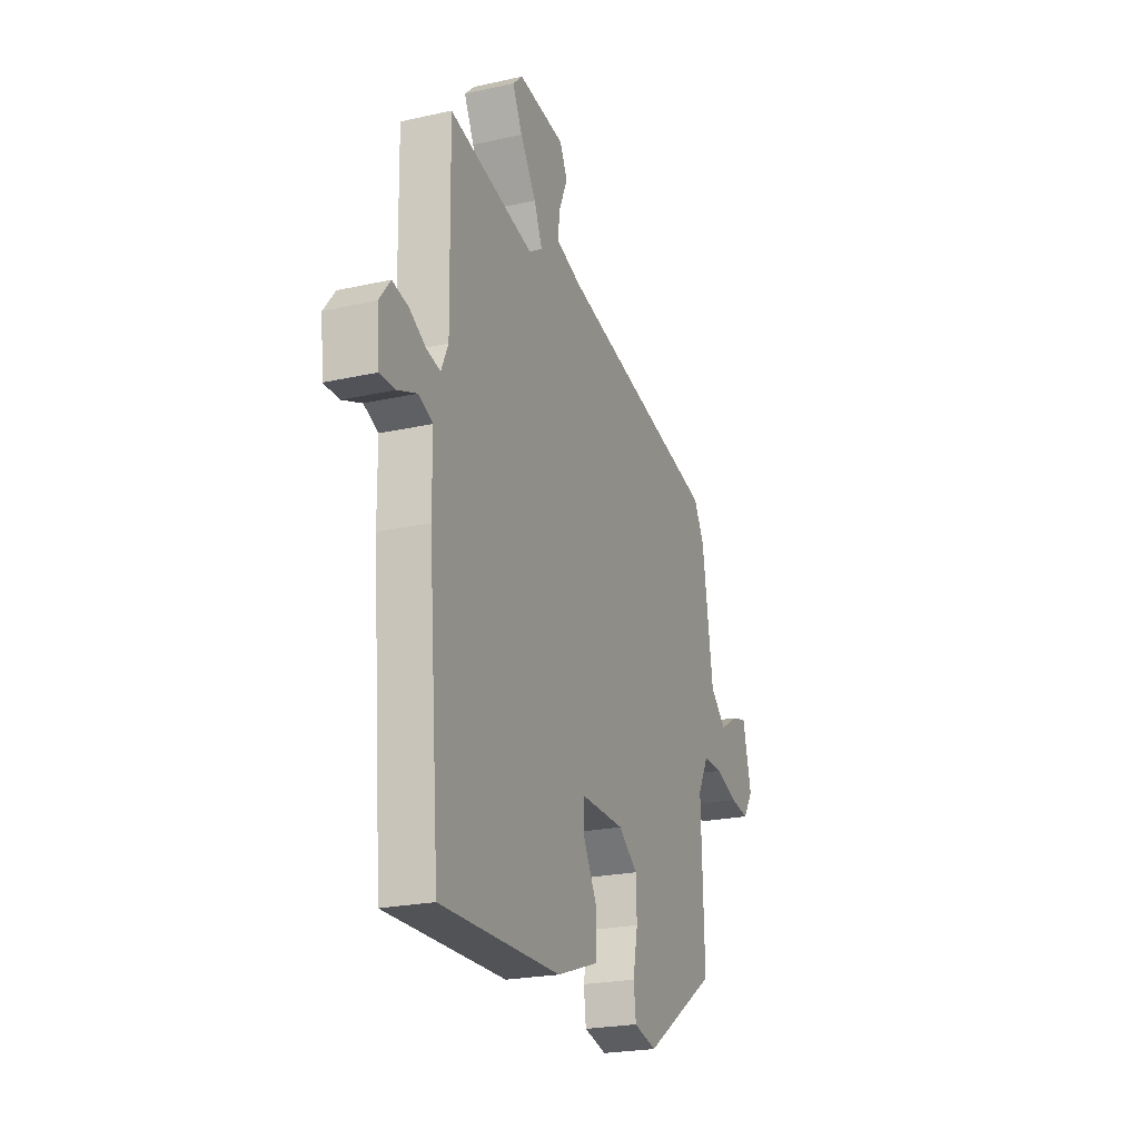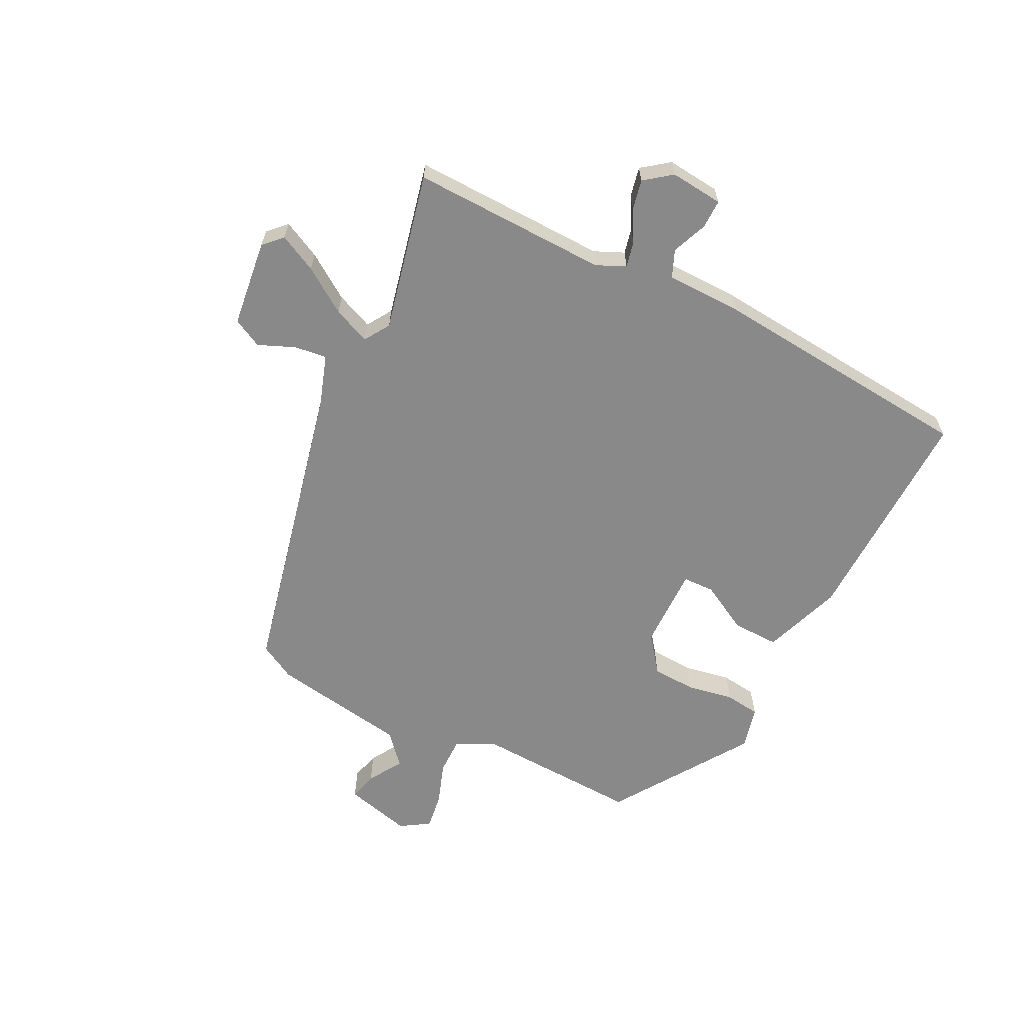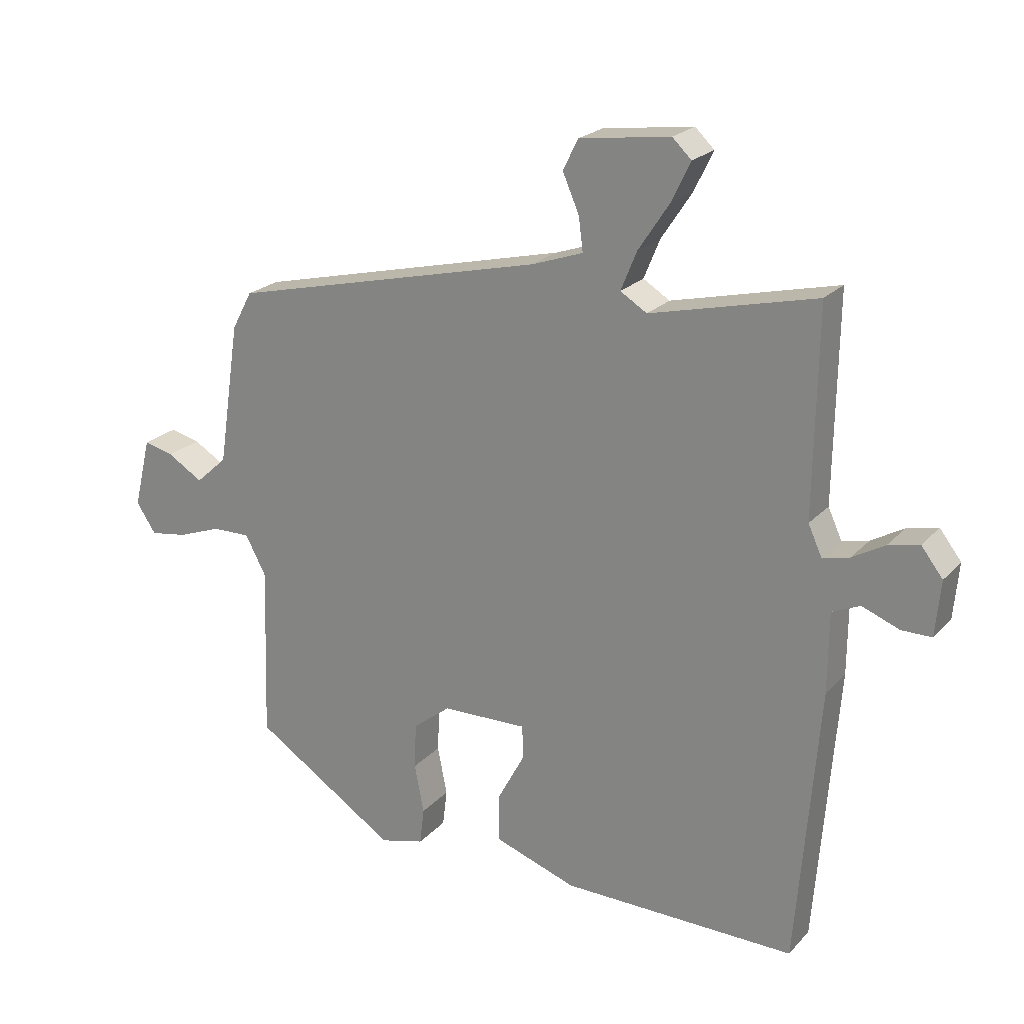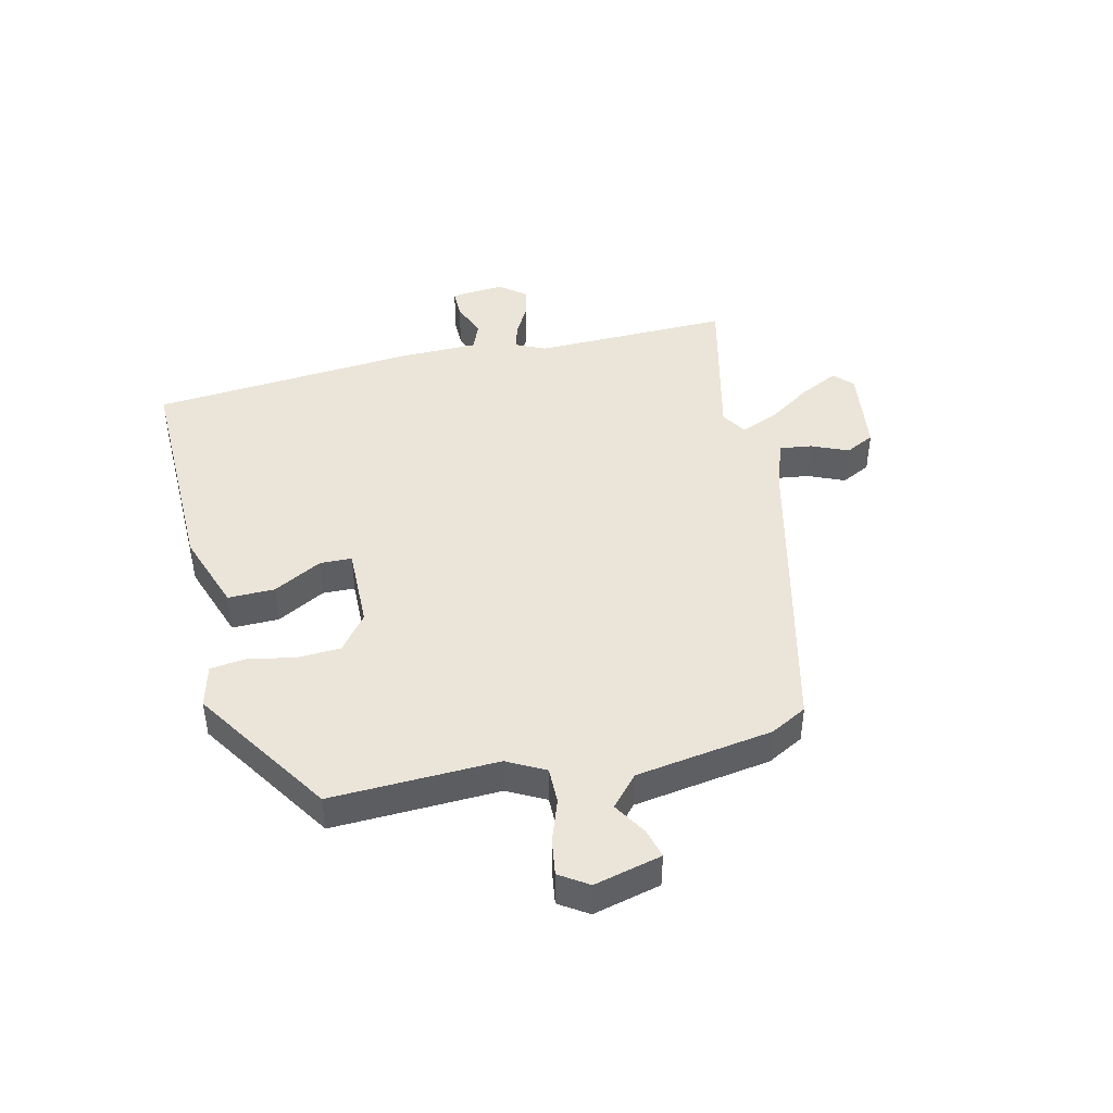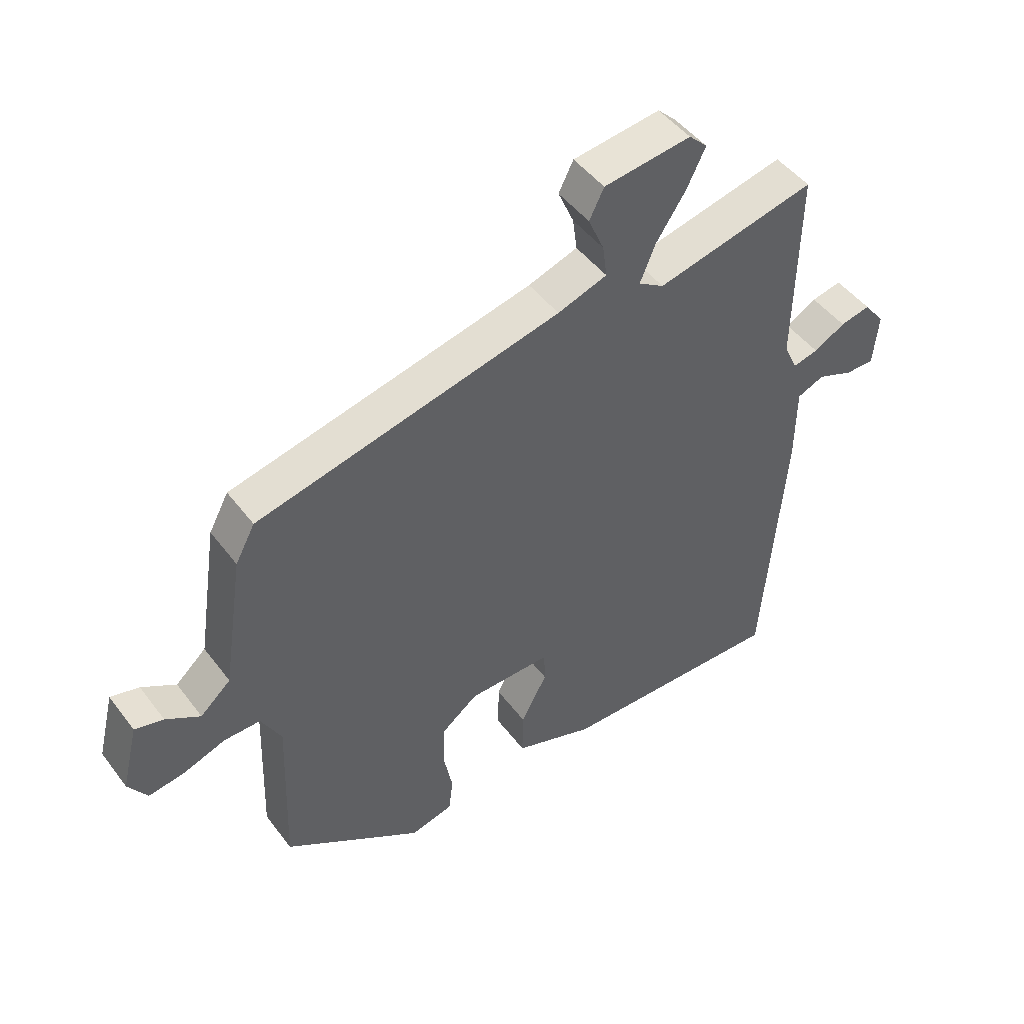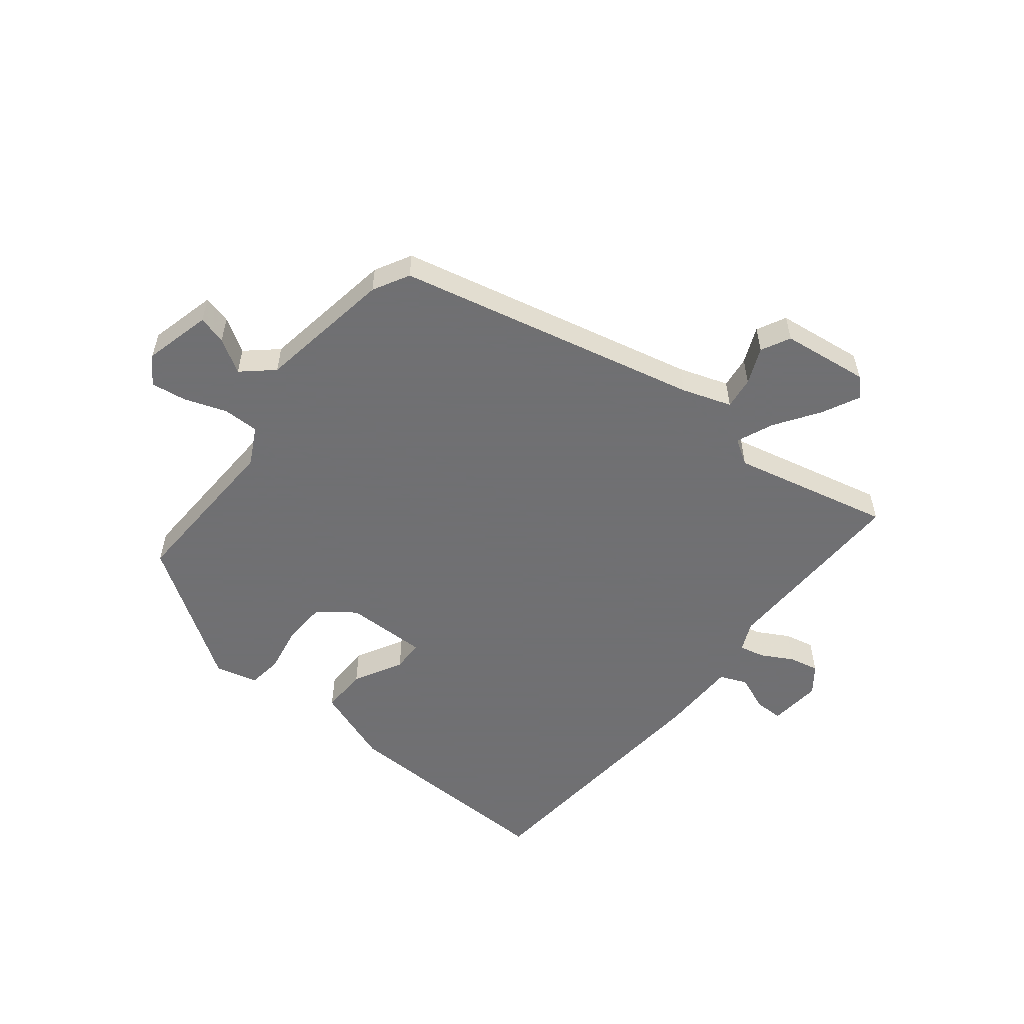
<metadata>
{"format":"obj","ext":"obj","renderer":"f3d","projection":"perspective","resolution":1024,"background":"white","views":[{"elev":-22.7,"azim":111.1,"up":"+Z"},{"elev":-63.2,"azim":62.8,"up":"+Y"},{"elev":22.0,"azim":30.2,"up":"+Z"},{"elev":44.7,"azim":-103.4,"up":"+Y"},{"elev":47.2,"azim":-35.0,"up":"+Z"},{"elev":-55.0,"azim":-38.9,"up":"+Y"}]}
</metadata>
<code>
v -0.483 0.07 -0.358
v -0.474 0.07 -0.083
v -0.507 0.07 -0.021
v -0.567 0.07 -0.022
v -0.636 0.07 -0.047
v -0.695 0.07 -0.056
v -0.726 0.07 -0.009
v -0.699 0.07 0.102
v -0.652 0.07 0.09
v -0.596 0.07 0.056
v -0.546 0.07 0.101
v -0.512 0.07 0.326
v -0.48 0.07 0.386
v 0.018 0.07 0.504
v 0.099 0.07 0.532
v 0.092 0.07 0.585
v 0.066 0.07 0.645
v 0.09 0.07 0.693
v 0.233 0.07 0.712
v 0.263 0.07 0.683
v 0.233 0.07 0.621
v 0.184 0.07 0.547
v 0.159 0.07 0.486
v 0.201 0.07 0.46
v 0.462 0.07 0.522
v 0.457 0.07 0.199
v 0.479 0.07 0.151
v 0.521 0.07 0.161
v 0.572 0.07 0.19
v 0.621 0.07 0.201
v 0.655 0.07 0.157
v 0.647 0.07 0.07
v 0.6 0.07 0.07
v 0.541 0.07 0.093
v 0.497 0.07 0.074
v 0.496 0.07 -0.052
v 0.461 0.07 -0.491
v 0.091 0.07 -0.486
v -0.039 0.07 -0.441
v -0.038 0.07 -0.364
v 0.005 0.07 -0.284
v 0.003 0.07 -0.232
v -0.132 0.07 -0.235
v -0.191 0.07 -0.281
v -0.194 0.07 -0.353
v -0.179 0.07 -0.43
v -0.186 0.07 -0.488
v -0.256 0.07 -0.506
v -0.483 0 -0.358
v -0.474 0 -0.083
v -0.507 0 -0.021
v -0.567 0 -0.022
v -0.636 0 -0.047
v -0.695 0 -0.056
v -0.726 0 -0.009
v -0.699 0 0.102
v -0.652 0 0.09
v -0.596 0 0.056
v -0.546 0 0.101
v -0.512 0 0.326
v -0.48 0 0.386
v 0.018 0 0.504
v 0.099 0 0.532
v 0.092 0 0.585
v 0.066 0 0.645
v 0.09 0 0.693
v 0.233 0 0.712
v 0.263 0 0.683
v 0.233 0 0.621
v 0.184 0 0.547
v 0.159 0 0.486
v 0.201 0 0.46
v 0.462 0 0.522
v 0.457 0 0.199
v 0.479 0 0.151
v 0.521 0 0.161
v 0.572 0 0.19
v 0.621 0 0.201
v 0.655 0 0.157
v 0.647 0 0.07
v 0.6 0 0.07
v 0.541 0 0.093
v 0.497 0 0.074
v 0.496 0 -0.052
v 0.461 0 -0.491
v 0.091 0 -0.486
v -0.039 0 -0.441
v -0.038 0 -0.364
v 0.005 0 -0.284
v 0.003 0 -0.232
v -0.132 0 -0.235
v -0.191 0 -0.281
v -0.194 0 -0.353
v -0.179 0 -0.43
v -0.186 0 -0.488
v -0.256 0 -0.506
f 48 1 2
f 47 48 2
f 46 47 2
f 45 46 2
f 44 45 2 3
f 43 44 3
f 42 43 3
f 39 40 41
f 38 39 41
f 37 38 41
f 36 37 41
f 35 36 41
f 35 41 42
f 32 33 34
f 31 32 34
f 30 31 34
f 29 30 34
f 28 29 34
f 27 28 34 35
f 35 42 3
f 27 35 3
f 26 27 3
f 20 21 22
f 19 20 22
f 18 19 22
f 17 18 22
f 16 17 22
f 15 16 22 23
f 14 15 23
f 14 23 24
f 13 14 24
f 12 13 24
f 11 12 24
f 8 9 10
f 7 8 10
f 6 7 10
f 5 6 10
f 4 5 10
f 24 25 26
f 11 24 26
f 10 11 26
f 4 10 26
f 3 4 26
f 50 49 96
f 50 96 95
f 50 95 94
f 50 94 93
f 51 50 93 92
f 51 92 91
f 51 91 90
f 89 88 87
f 89 87 86
f 89 86 85
f 89 85 84
f 89 84 83
f 90 89 83
f 82 81 80
f 82 80 79
f 82 79 78
f 82 78 77
f 82 77 76
f 83 82 76 75
f 51 90 83
f 51 83 75
f 51 75 74
f 70 69 68
f 70 68 67
f 70 67 66
f 70 66 65
f 70 65 64
f 71 70 64 63
f 71 63 62
f 72 71 62
f 72 62 61
f 72 61 60
f 72 60 59
f 58 57 56
f 58 56 55
f 58 55 54
f 58 54 53
f 58 53 52
f 74 73 72
f 74 72 59
f 74 59 58
f 74 58 52
f 74 52 51
f 1 49 50 2
f 2 50 51 3
f 3 51 52 4
f 4 52 53 5
f 5 53 54 6
f 6 54 55 7
f 7 55 56 8
f 8 56 57 9
f 9 57 58 10
f 10 58 59 11
f 11 59 60 12
f 12 60 61 13
f 13 61 62 14
f 14 62 63 15
f 15 63 64 16
f 16 64 65 17
f 17 65 66 18
f 18 66 67 19
f 19 67 68 20
f 20 68 69 21
f 21 69 70 22
f 22 70 71 23
f 23 71 72 24
f 24 72 73 25
f 25 73 74 26
f 26 74 75 27
f 27 75 76 28
f 28 76 77 29
f 29 77 78 30
f 30 78 79 31
f 31 79 80 32
f 32 80 81 33
f 33 81 82 34
f 34 82 83 35
f 35 83 84 36
f 36 84 85 37
f 37 85 86 38
f 38 86 87 39
f 39 87 88 40
f 40 88 89 41
f 41 89 90 42
f 42 90 91 43
f 43 91 92 44
f 44 92 93 45
f 45 93 94 46
f 46 94 95 47
f 47 95 96 48
f 48 96 49 1

</code>
